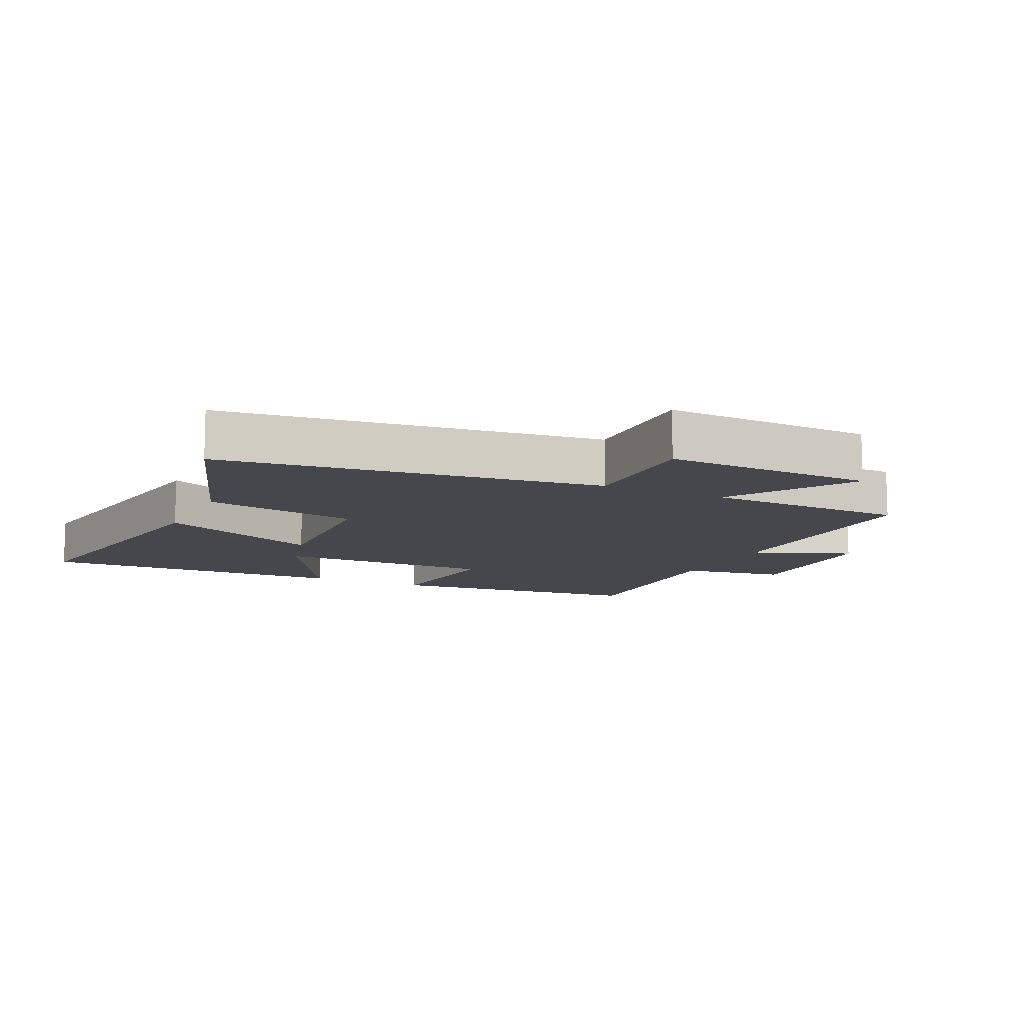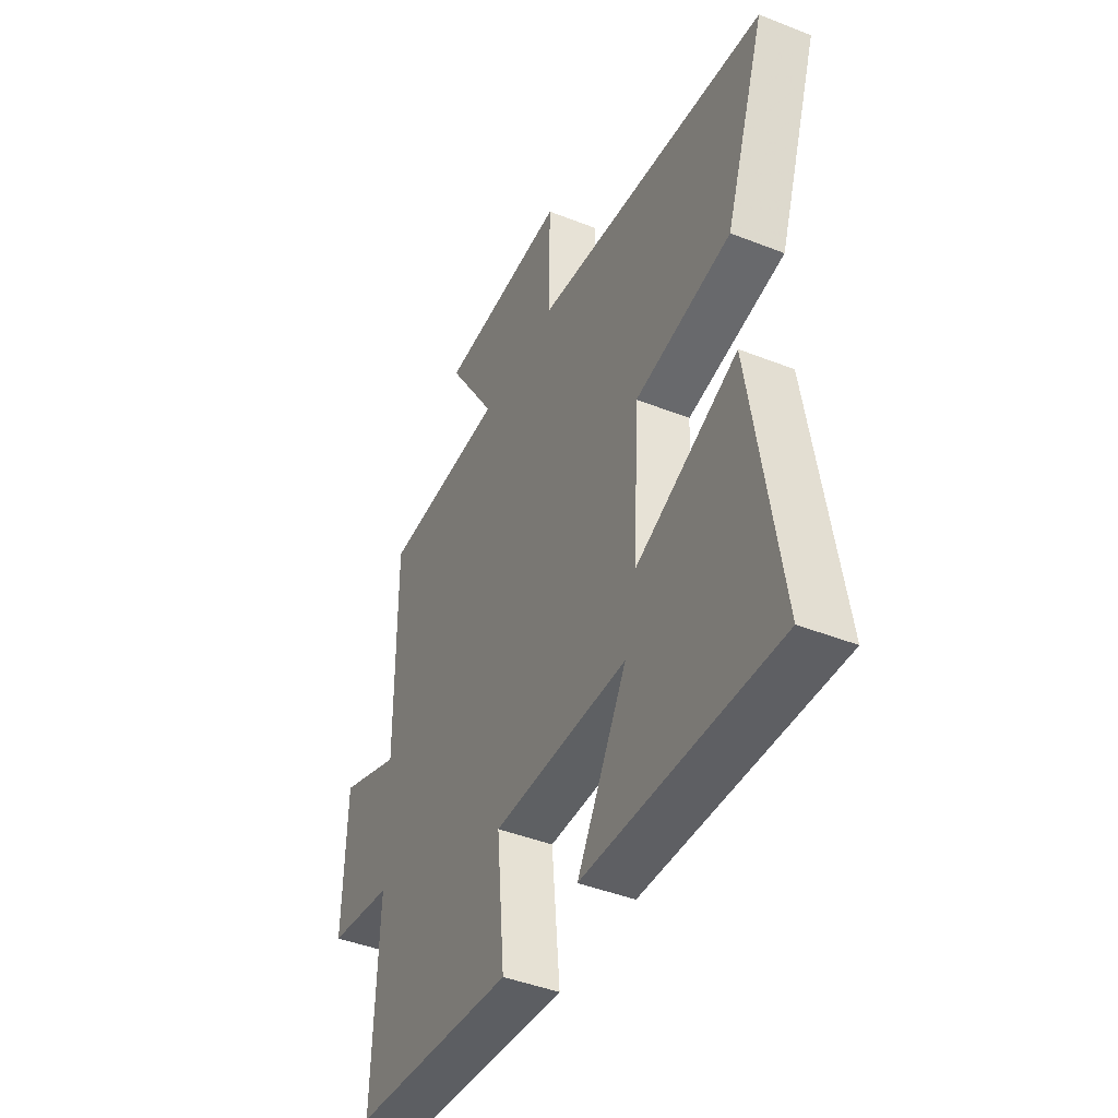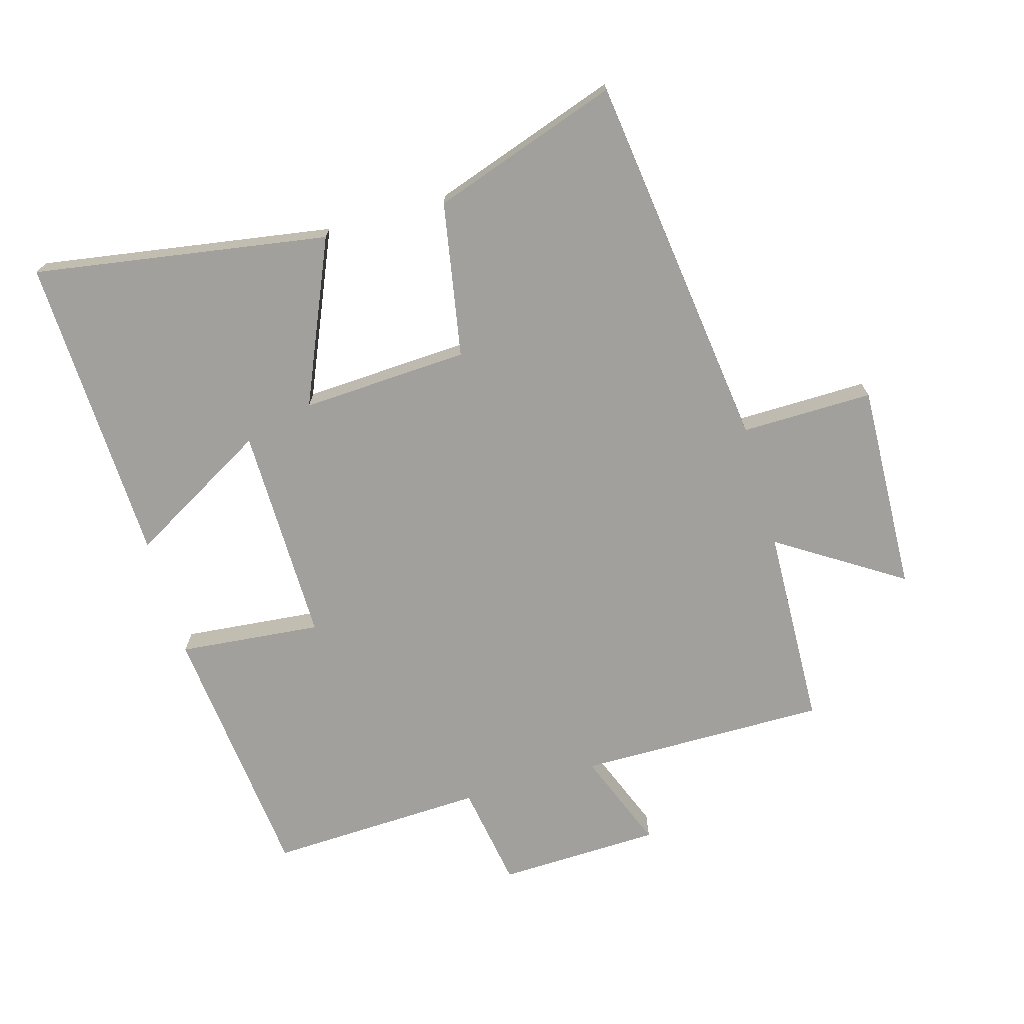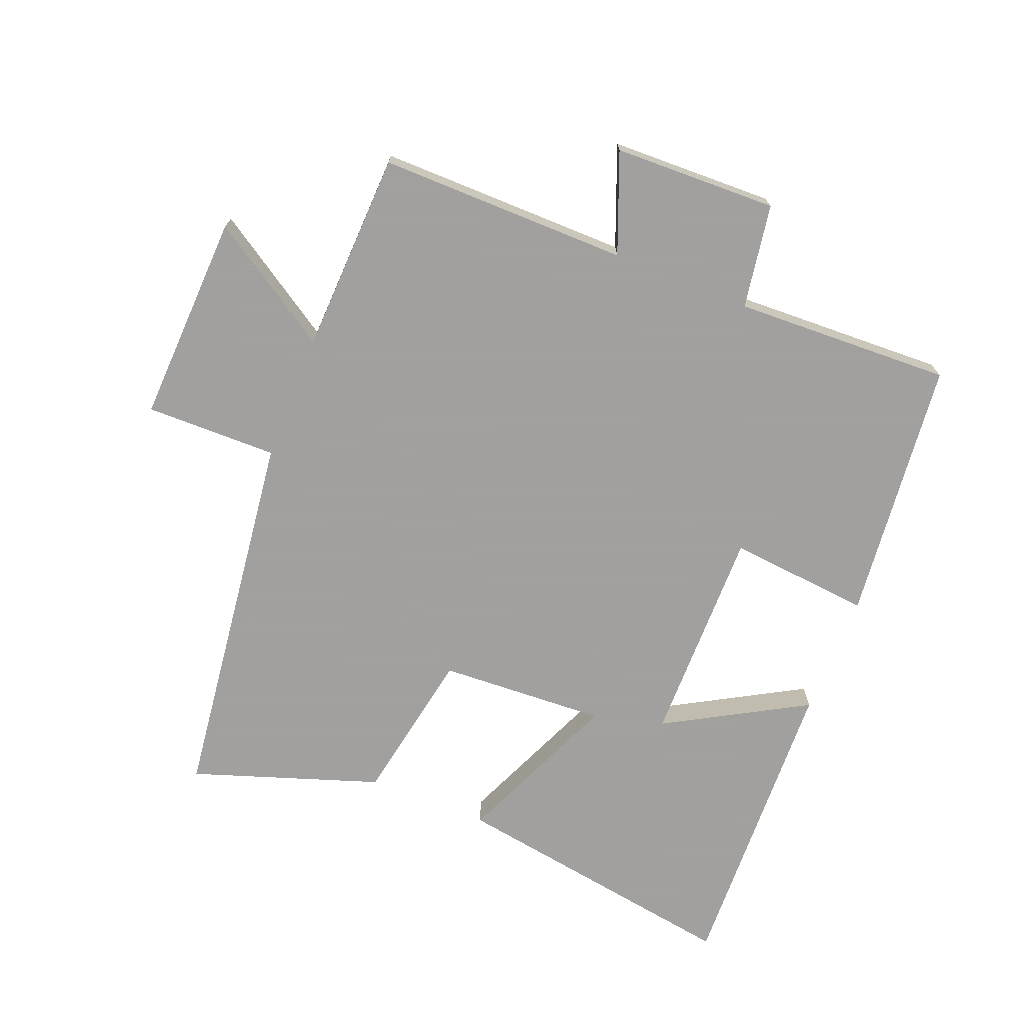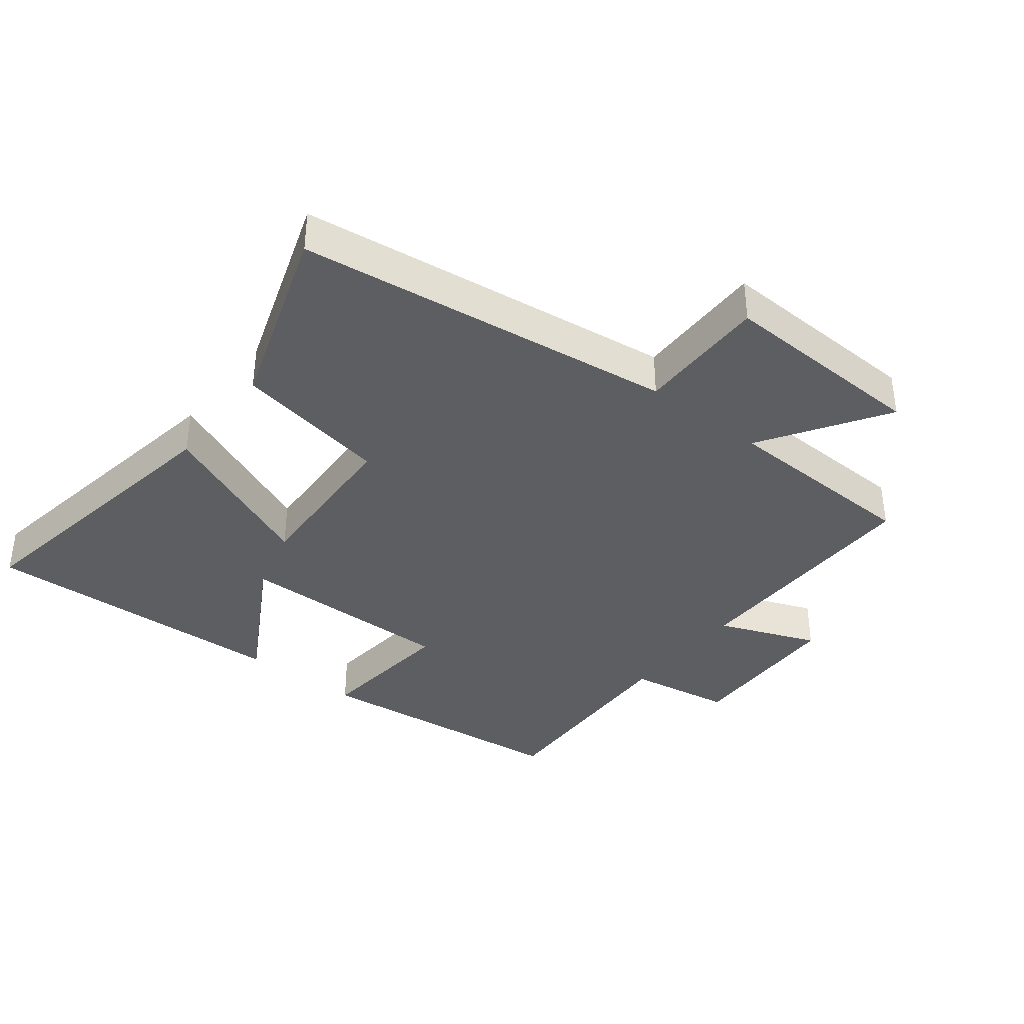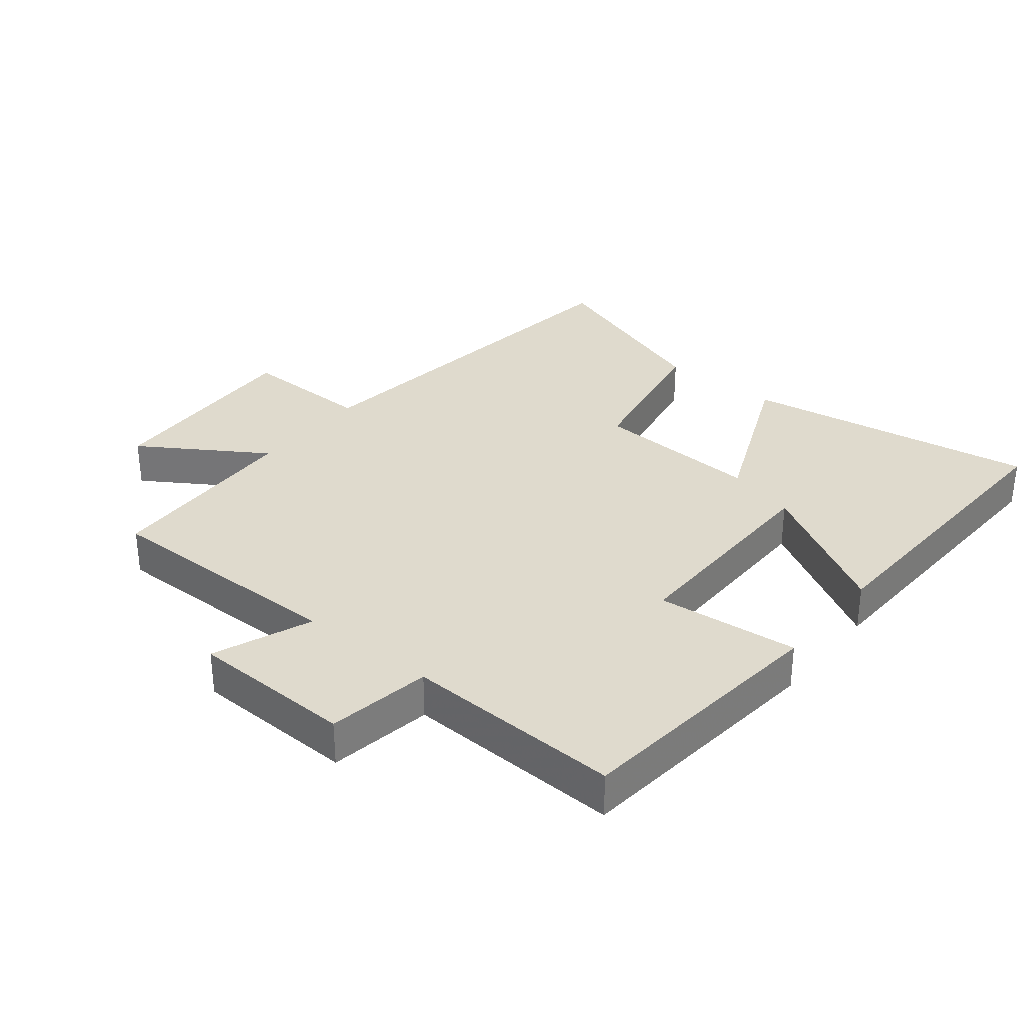
<metadata>
{"format":"obj","ext":"obj","renderer":"f3d","projection":"perspective","resolution":1024,"background":"white","views":[{"elev":-10.9,"azim":-25.5,"up":"+Y"},{"elev":-43.2,"azim":-115.1,"up":"+Z"},{"elev":-71.6,"azim":-74.1,"up":"+Y"},{"elev":-71.9,"azim":68.1,"up":"+Y"},{"elev":-37.6,"azim":-38.2,"up":"+Y"},{"elev":32.6,"azim":128.7,"up":"+Y"}]}
</metadata>
<code>
v 0.514 0.07 -0.456
v 0.104 0.07 -0.5
v 0.125 0.07 -0.278
v -0.215 0.07 -0.282
v -0.09 0.07 -0.5
v -0.572 0.07 -0.519
v -0.5 0.07 -0.061
v -0.245 0.07 -0.17
v -0.259 0.07 0.09
v -0.5 0.07 0.133
v -0.6 0.07 0.424
v -0.011 0.07 0.5
v -0.014 0.07 0.705
v 0.312 0.07 0.693
v 0.189 0.07 0.5
v 0.502 0.07 0.49
v 0.5 0.07 0.102
v 0.654 0.07 0.163
v 0.662 0.07 -0.091
v 0.5 0.07 -0.118
v 0.514 0 -0.456
v 0.104 0 -0.5
v 0.125 0 -0.278
v -0.215 0 -0.282
v -0.09 0 -0.5
v -0.572 0 -0.519
v -0.5 0 -0.061
v -0.245 0 -0.17
v -0.259 0 0.09
v -0.5 0 0.133
v -0.6 0 0.424
v -0.011 0 0.5
v -0.014 0 0.705
v 0.312 0 0.693
v 0.189 0 0.5
v 0.502 0 0.49
v 0.5 0 0.102
v 0.654 0 0.163
v 0.662 0 -0.091
v 0.5 0 -0.118
f 17 18 19 20
f 15 16 17
f 15 17 20
f 12 13 14 15
f 9 10 11 12
f 8 9 12 15
f 6 7 8
f 4 5 6
f 4 6 8
f 3 4 8 15
f 1 2 3
f 1 3 15 20
f 40 39 38 37
f 37 36 35
f 40 37 35
f 35 34 33 32
f 32 31 30 29
f 35 32 29 28
f 28 27 26
f 26 25 24
f 28 26 24
f 35 28 24 23
f 23 22 21
f 40 35 23 21
f 1 21 22 2
f 2 22 23 3
f 3 23 24 4
f 4 24 25 5
f 5 25 26 6
f 6 26 27 7
f 7 27 28 8
f 8 28 29 9
f 9 29 30 10
f 10 30 31 11
f 11 31 32 12
f 12 32 33 13
f 13 33 34 14
f 14 34 35 15
f 15 35 36 16
f 16 36 37 17
f 17 37 38 18
f 18 38 39 19
f 19 39 40 20
f 20 40 21 1

</code>
